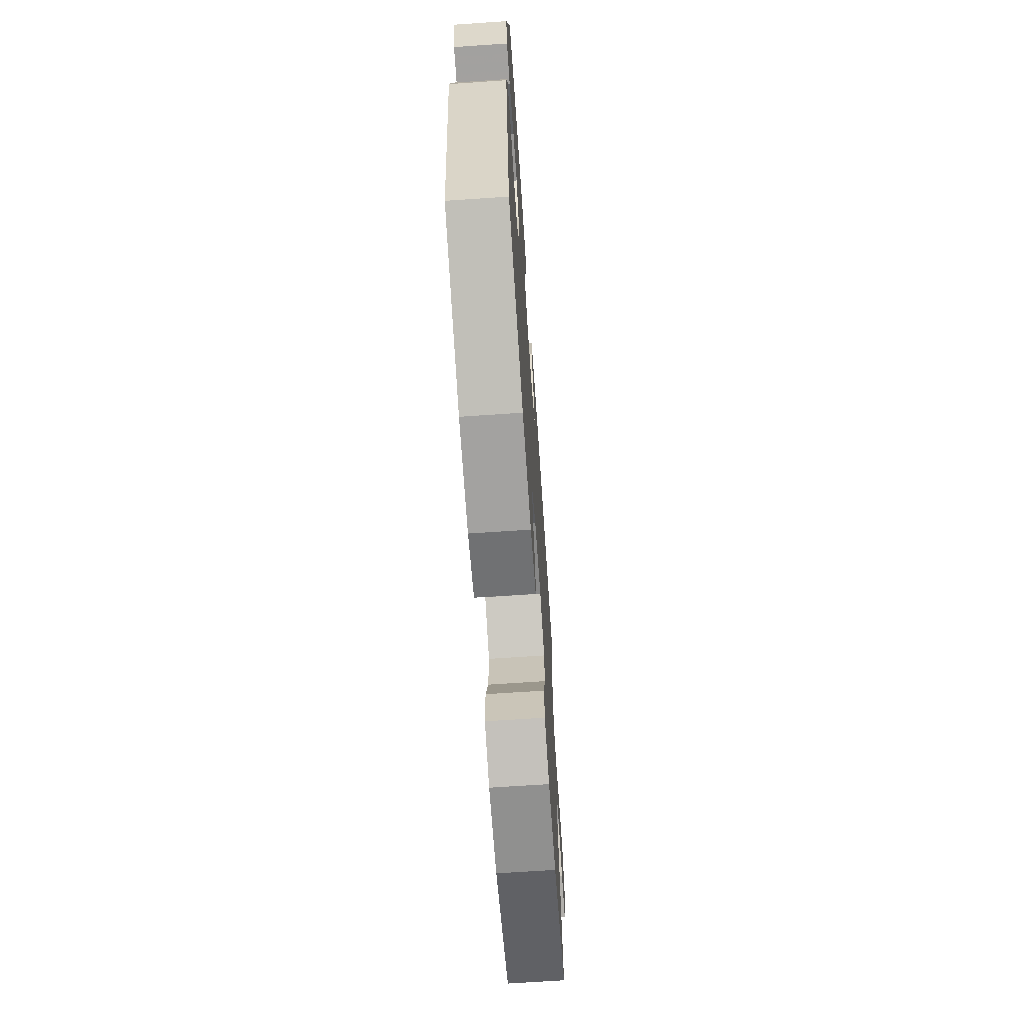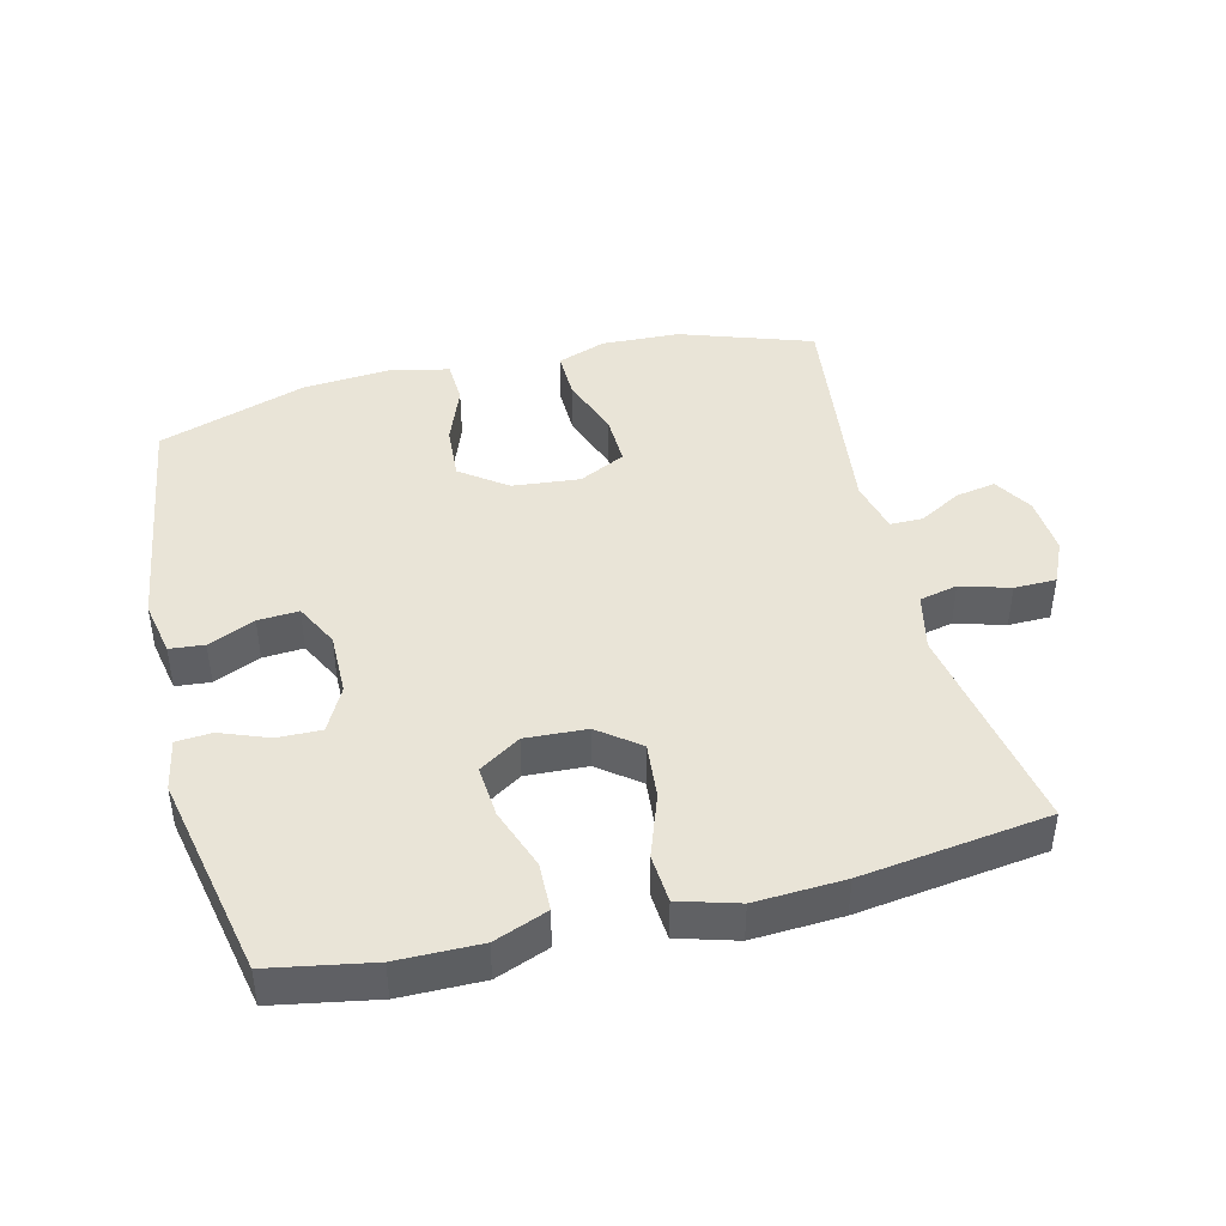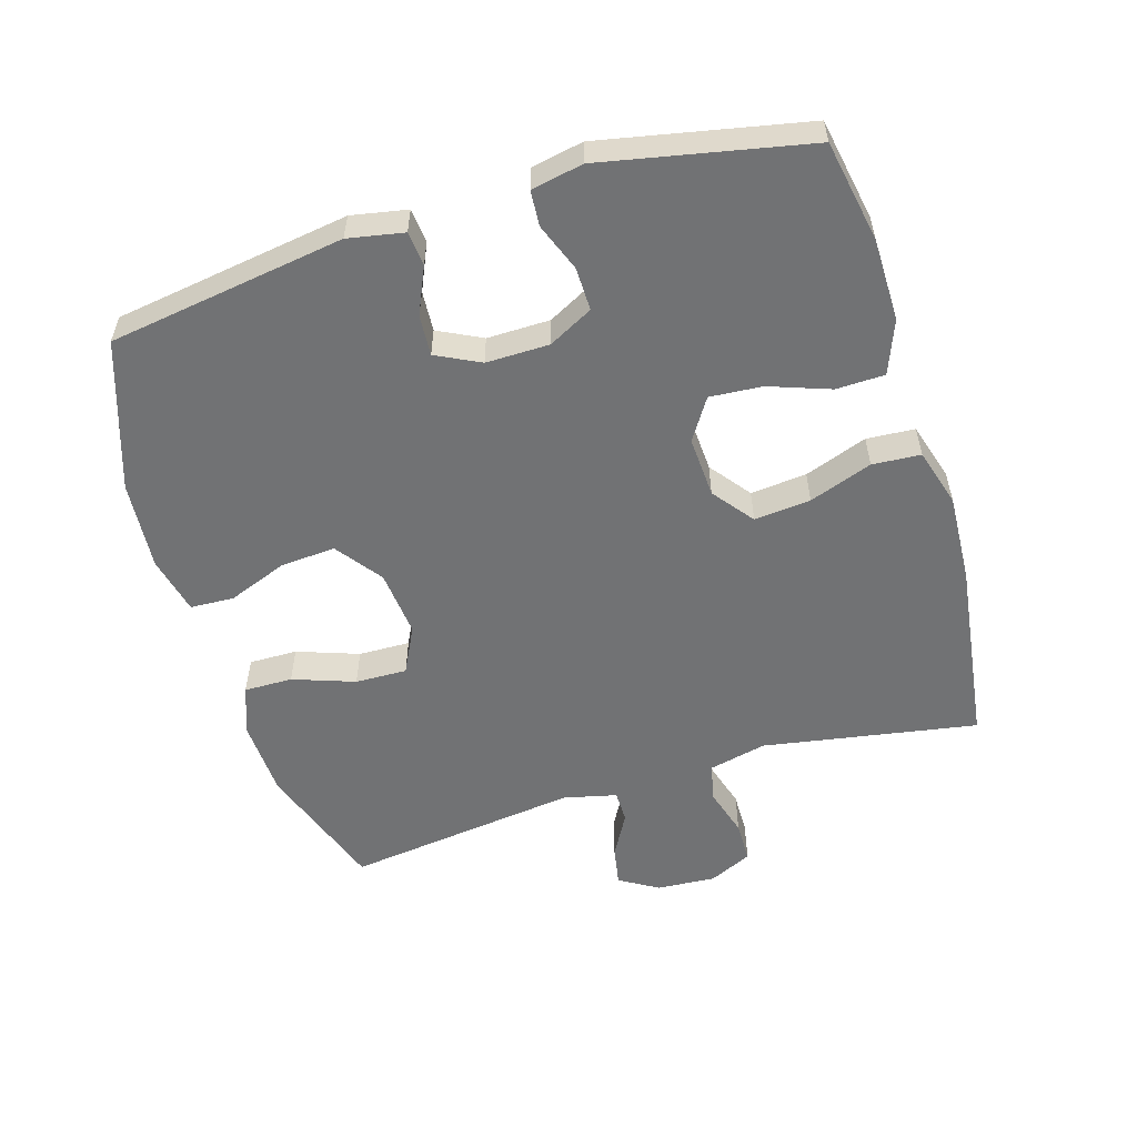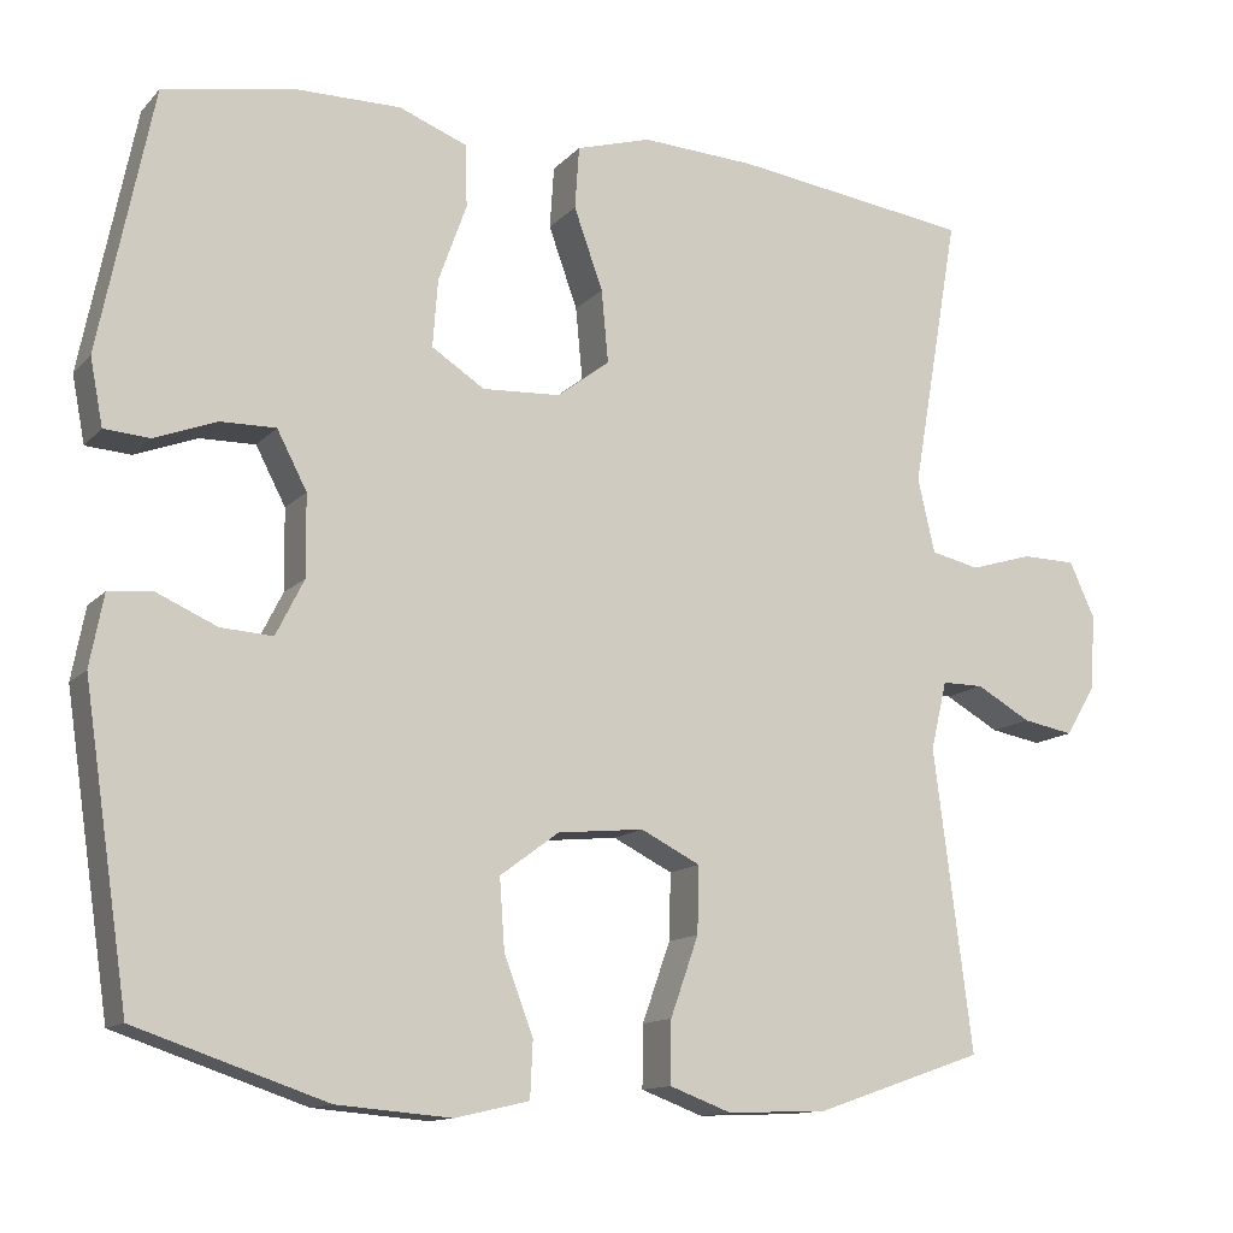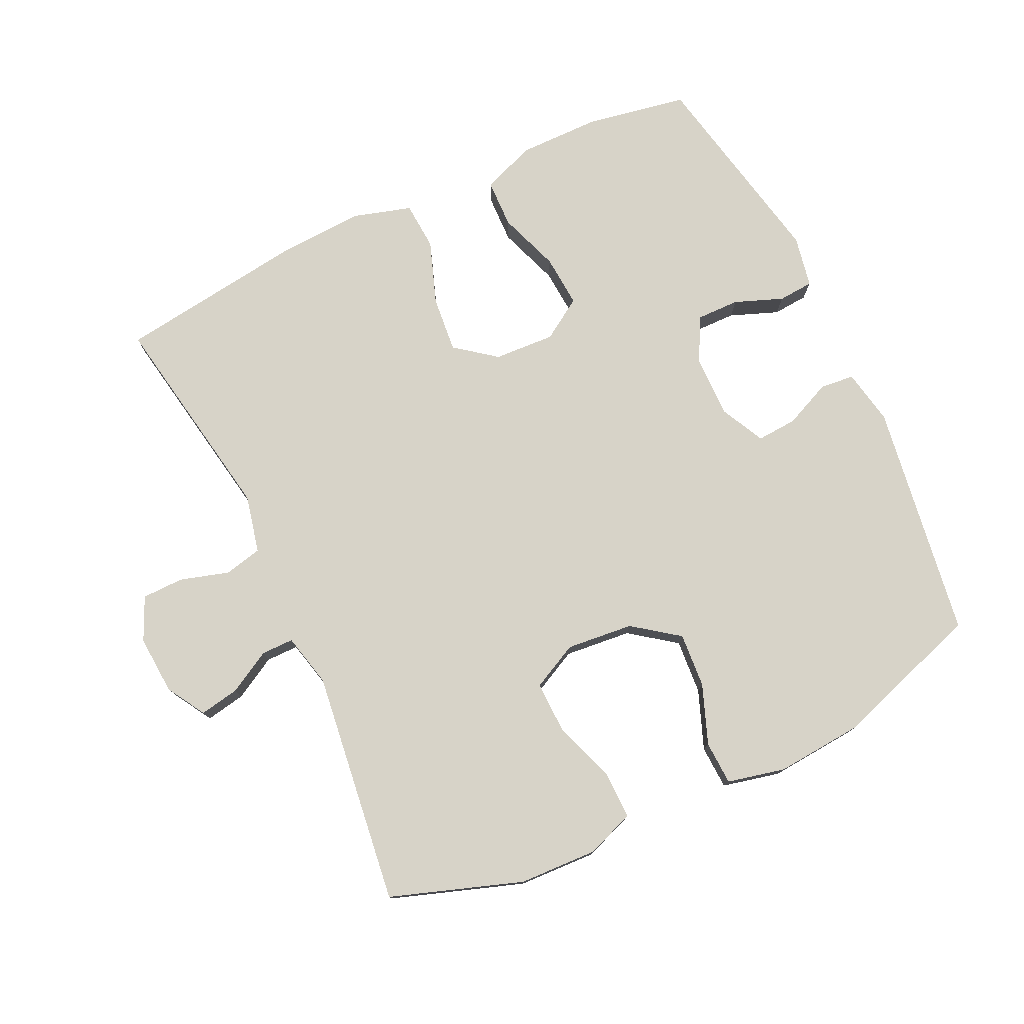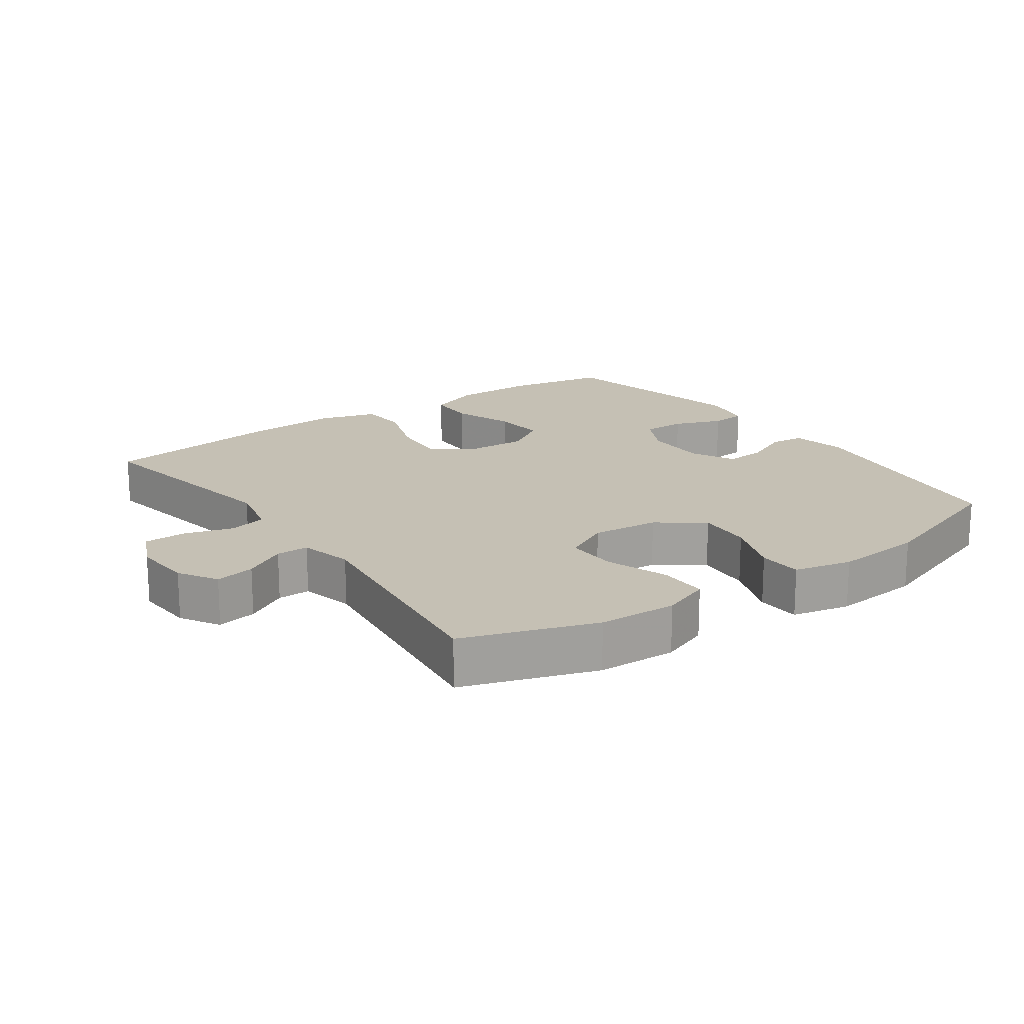
<metadata>
{"format":"obj","ext":"obj","renderer":"f3d","projection":"perspective","resolution":1024,"background":"white","views":[{"elev":-68.0,"azim":-86.1,"up":"+Z"},{"elev":43.2,"azim":-14.0,"up":"+Y"},{"elev":-55.4,"azim":-73.1,"up":"+Y"},{"elev":-12.8,"azim":-25.6,"up":"+Z"},{"elev":77.1,"azim":154.7,"up":"+Y"},{"elev":18.2,"azim":144.5,"up":"+Y"}]}
</metadata>
<code>
v 0.5 0.07 0.5
v 0.444 0.07 0.177
v 0.464 0.07 0.09
v 0.521 0.07 0.077
v 0.595 0.07 0.099
v 0.658 0.07 0.098
v 0.688 0.07 0.033
v 0.682 0.07 -0.056
v 0.647 0.07 -0.114
v 0.587 0.07 -0.103
v 0.523 0.07 -0.067
v 0.474 0.07 -0.067
v 0.455 0.07 -0.147
v 0.5 0.07 -0.5
v 0.302 0.07 -0.568
v 0.184 0.07 -0.573
v 0.111 0.07 -0.546
v 0.112 0.07 -0.473
v 0.145 0.07 -0.38
v 0.147 0.07 -0.302
v 0.077 0.07 -0.267
v -0.024 0.07 -0.277
v -0.093 0.07 -0.328
v -0.087 0.07 -0.411
v -0.053 0.07 -0.5
v -0.056 0.07 -0.566
v -0.143 0.07 -0.586
v -0.277 0.07 -0.575
v -0.5 0.07 -0.5
v -0.553 0.07 -0.144
v -0.537 0.07 -0.06
v -0.485 0.07 -0.055
v -0.415 0.07 -0.086
v -0.354 0.07 -0.09
v -0.321 0.07 -0.024
v -0.322 0.07 0.071
v -0.357 0.07 0.138
v -0.422 0.07 0.137
v -0.495 0.07 0.109
v -0.548 0.07 0.113
v -0.563 0.07 0.191
v -0.5 0.07 0.5
v -0.347 0.07 0.528
v -0.223 0.07 0.529
v -0.143 0.07 0.498
v -0.141 0.07 0.425
v -0.174 0.07 0.333
v -0.18 0.07 0.254
v -0.118 0.07 0.214
v -0.026 0.07 0.219
v 0.035 0.07 0.266
v 0.027 0.07 0.351
v -0.007 0.07 0.446
v -0.002 0.07 0.519
v 0.086 0.07 0.545
v 0.22 0.07 0.538
v 0.5 0 0.5
v 0.444 0 0.177
v 0.464 0 0.09
v 0.521 0 0.077
v 0.595 0 0.099
v 0.658 0 0.098
v 0.688 0 0.033
v 0.682 0 -0.056
v 0.647 0 -0.114
v 0.587 0 -0.103
v 0.523 0 -0.067
v 0.474 0 -0.067
v 0.455 0 -0.147
v 0.5 0 -0.5
v 0.302 0 -0.568
v 0.184 0 -0.573
v 0.111 0 -0.546
v 0.112 0 -0.473
v 0.145 0 -0.38
v 0.147 0 -0.302
v 0.077 0 -0.267
v -0.024 0 -0.277
v -0.093 0 -0.328
v -0.087 0 -0.411
v -0.053 0 -0.5
v -0.056 0 -0.566
v -0.143 0 -0.586
v -0.277 0 -0.575
v -0.5 0 -0.5
v -0.553 0 -0.144
v -0.537 0 -0.06
v -0.485 0 -0.055
v -0.415 0 -0.086
v -0.354 0 -0.09
v -0.321 0 -0.024
v -0.322 0 0.071
v -0.357 0 0.138
v -0.422 0 0.137
v -0.495 0 0.109
v -0.548 0 0.113
v -0.563 0 0.191
v -0.5 0 0.5
v -0.347 0 0.528
v -0.223 0 0.529
v -0.143 0 0.498
v -0.141 0 0.425
v -0.174 0 0.333
v -0.18 0 0.254
v -0.118 0 0.214
v -0.026 0 0.219
v 0.035 0 0.266
v 0.027 0 0.351
v -0.007 0 0.446
v -0.002 0 0.519
v 0.086 0 0.545
v 0.22 0 0.538
f 56 1 2
f 55 56 2
f 54 55 2
f 53 54 2
f 52 53 2
f 51 52 2 3
f 50 51 3
f 49 50 3
f 45 46 47
f 44 45 47
f 43 44 47
f 42 43 47
f 41 42 47
f 40 41 47
f 39 40 47
f 38 39 47
f 37 38 47 48
f 36 37 48 49
f 31 32 33
f 30 31 33
f 29 30 33
f 28 29 33
f 27 28 33
f 26 27 33
f 25 26 33
f 24 25 33
f 23 24 33 34
f 22 23 34 35
f 17 18 19
f 16 17 19
f 15 16 19
f 14 15 19
f 13 14 19
f 12 13 19 20
f 9 10 11
f 8 9 11
f 7 8 11
f 6 7 11
f 5 6 11
f 4 5 11
f 4 11 12
f 3 4 12
f 49 3 12
f 36 49 12
f 35 36 12
f 22 35 12
f 21 22 12
f 12 20 21
f 58 57 112
f 58 112 111
f 58 111 110
f 58 110 109
f 58 109 108
f 59 58 108 107
f 59 107 106
f 59 106 105
f 103 102 101
f 103 101 100
f 103 100 99
f 103 99 98
f 103 98 97
f 103 97 96
f 103 96 95
f 103 95 94
f 104 103 94 93
f 105 104 93 92
f 89 88 87
f 89 87 86
f 89 86 85
f 89 85 84
f 89 84 83
f 89 83 82
f 89 82 81
f 89 81 80
f 90 89 80 79
f 91 90 79 78
f 75 74 73
f 75 73 72
f 75 72 71
f 75 71 70
f 75 70 69
f 76 75 69 68
f 67 66 65
f 67 65 64
f 67 64 63
f 67 63 62
f 67 62 61
f 67 61 60
f 68 67 60
f 68 60 59
f 68 59 105
f 68 105 92
f 68 92 91
f 68 91 78
f 68 78 77
f 77 76 68
f 1 57 58 2
f 2 58 59 3
f 3 59 60 4
f 4 60 61 5
f 5 61 62 6
f 6 62 63 7
f 7 63 64 8
f 8 64 65 9
f 9 65 66 10
f 10 66 67 11
f 11 67 68 12
f 12 68 69 13
f 13 69 70 14
f 14 70 71 15
f 15 71 72 16
f 16 72 73 17
f 17 73 74 18
f 18 74 75 19
f 19 75 76 20
f 20 76 77 21
f 21 77 78 22
f 22 78 79 23
f 23 79 80 24
f 24 80 81 25
f 25 81 82 26
f 26 82 83 27
f 27 83 84 28
f 28 84 85 29
f 29 85 86 30
f 30 86 87 31
f 31 87 88 32
f 32 88 89 33
f 33 89 90 34
f 34 90 91 35
f 35 91 92 36
f 36 92 93 37
f 37 93 94 38
f 38 94 95 39
f 39 95 96 40
f 40 96 97 41
f 41 97 98 42
f 42 98 99 43
f 43 99 100 44
f 44 100 101 45
f 45 101 102 46
f 46 102 103 47
f 47 103 104 48
f 48 104 105 49
f 49 105 106 50
f 50 106 107 51
f 51 107 108 52
f 52 108 109 53
f 53 109 110 54
f 54 110 111 55
f 55 111 112 56
f 56 112 57 1

</code>
